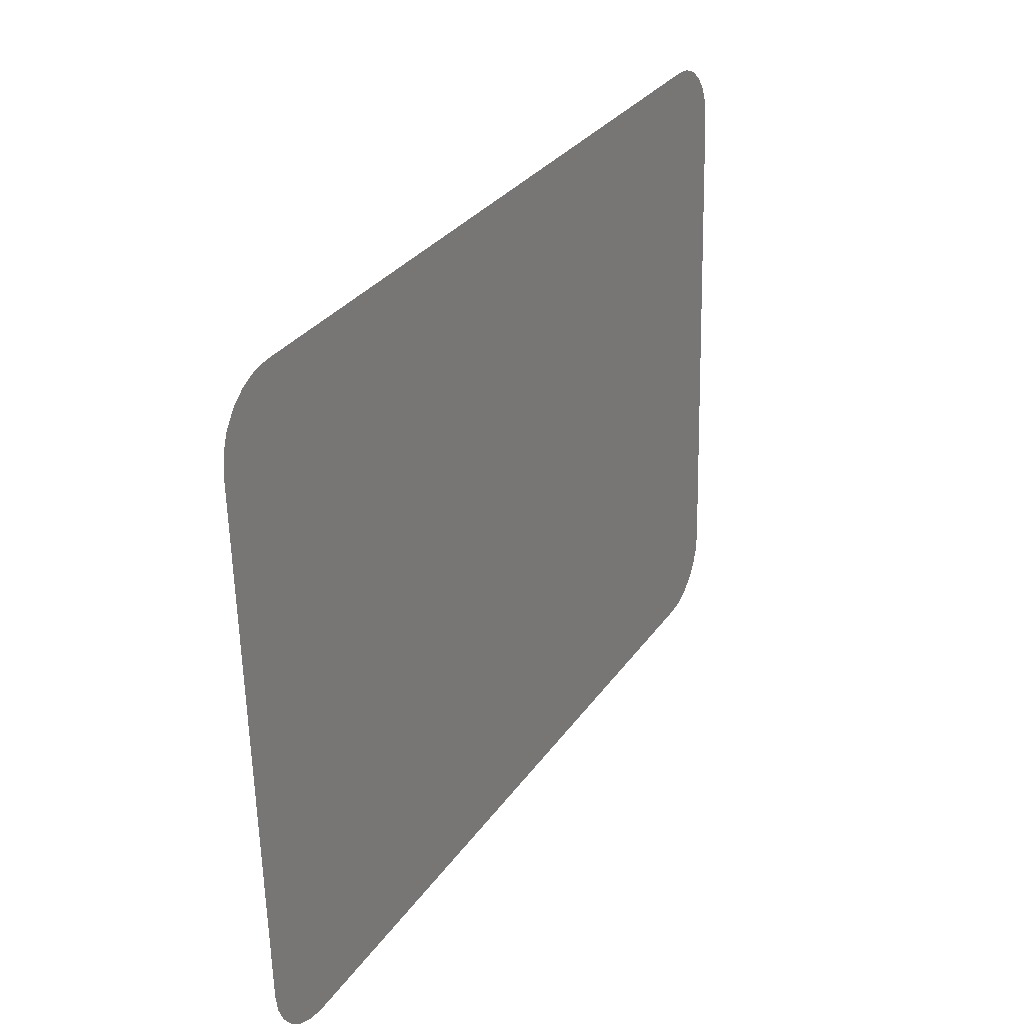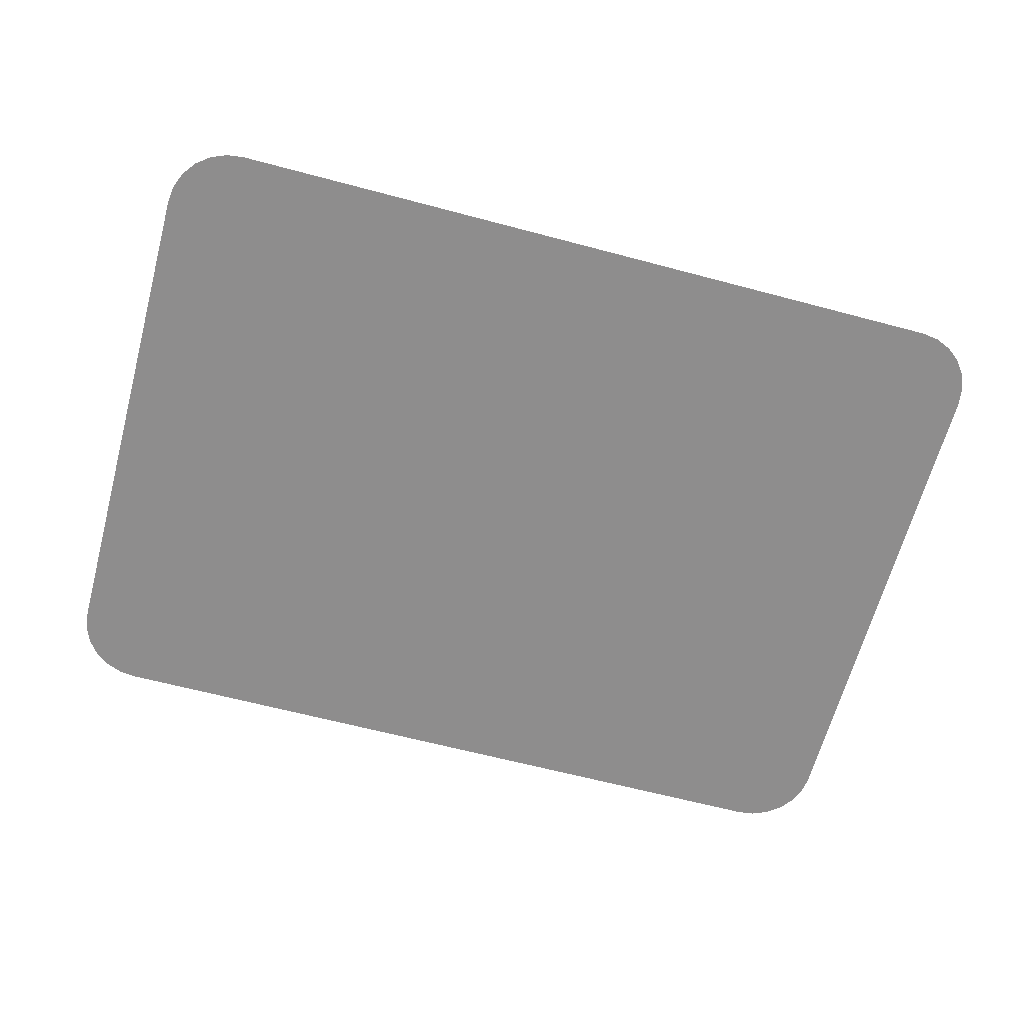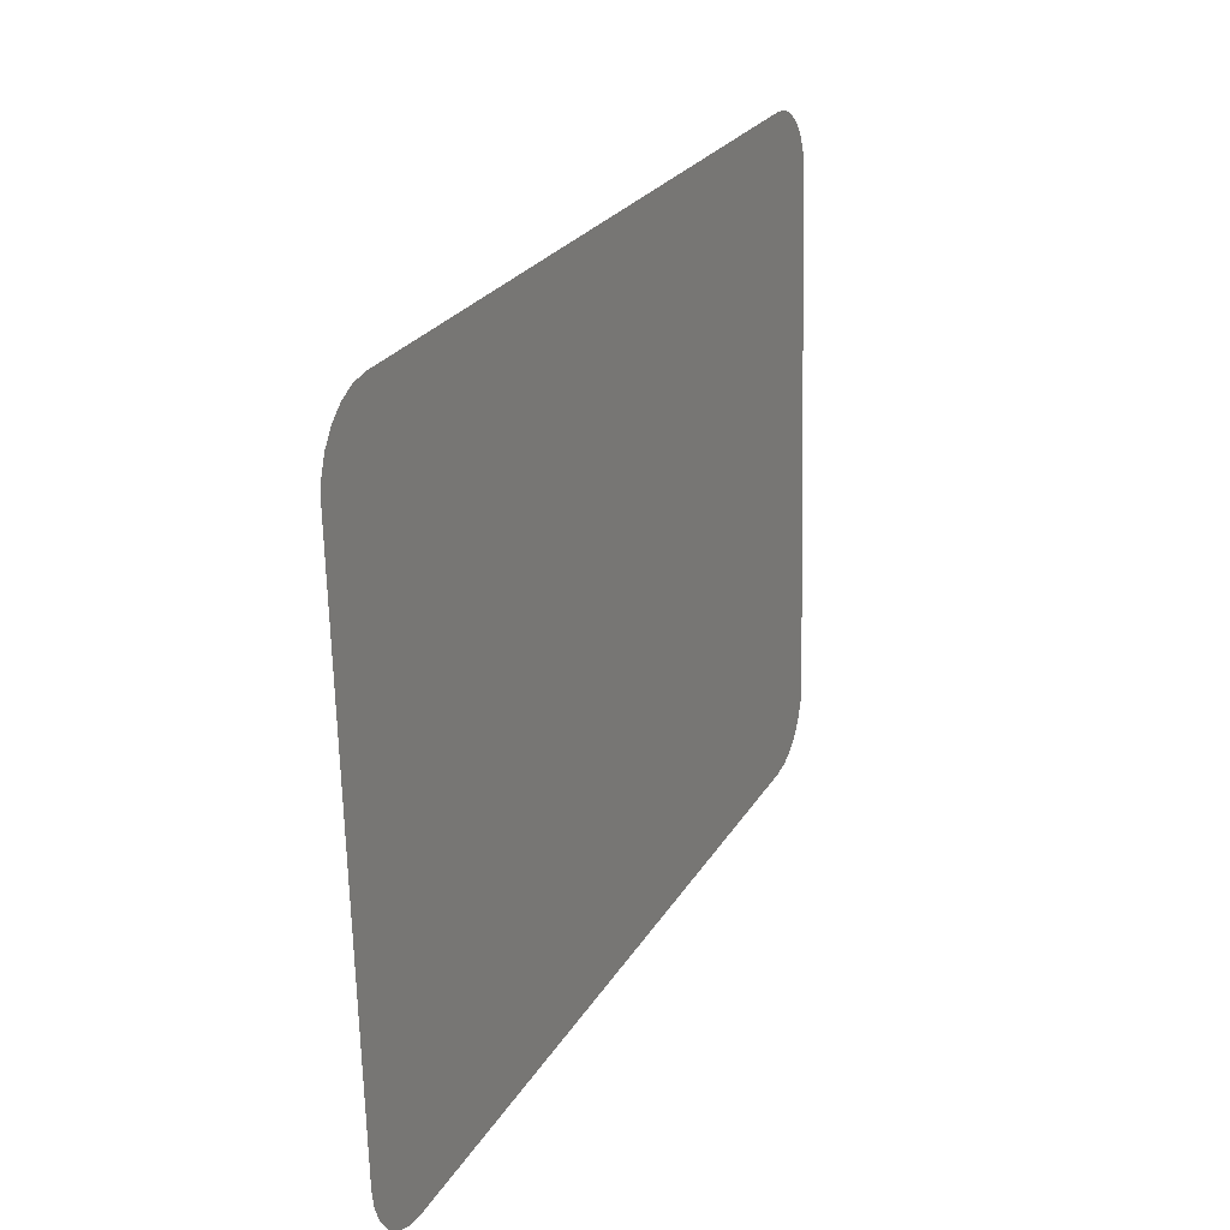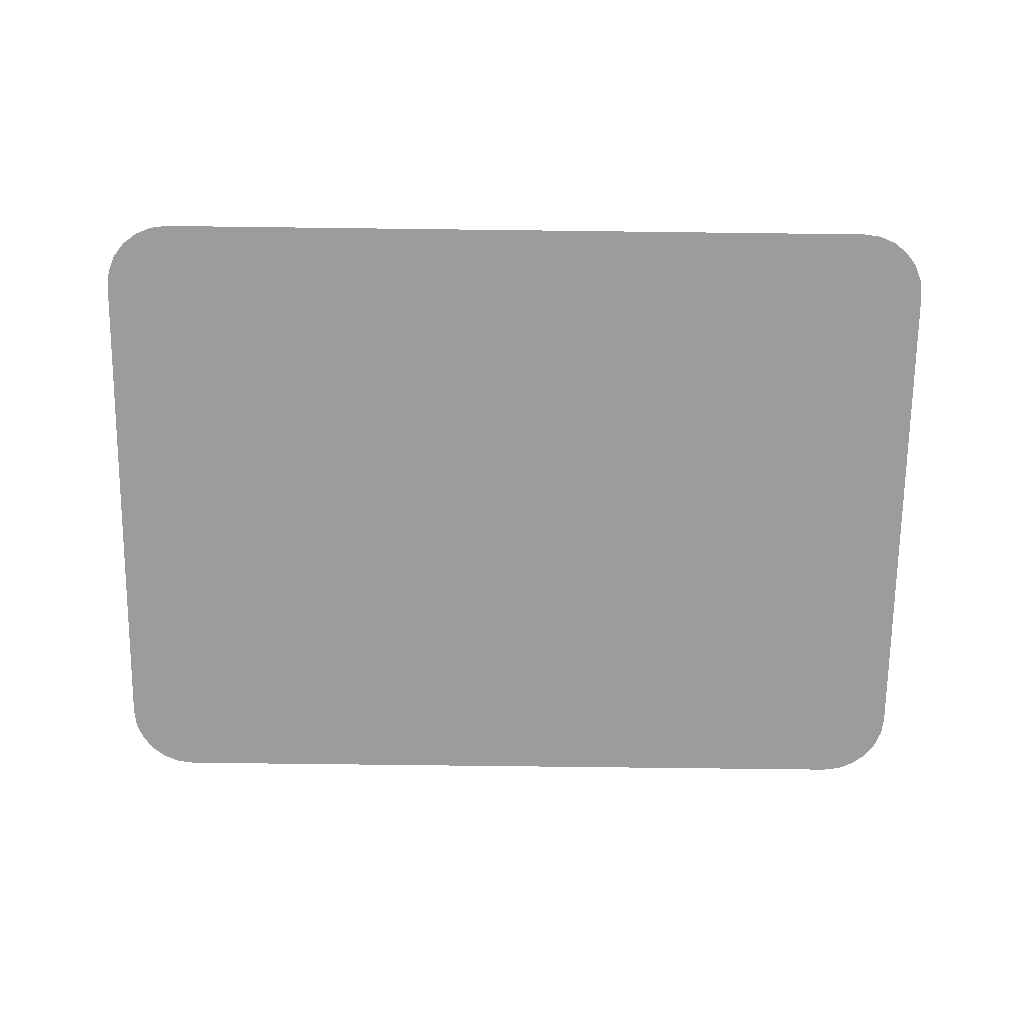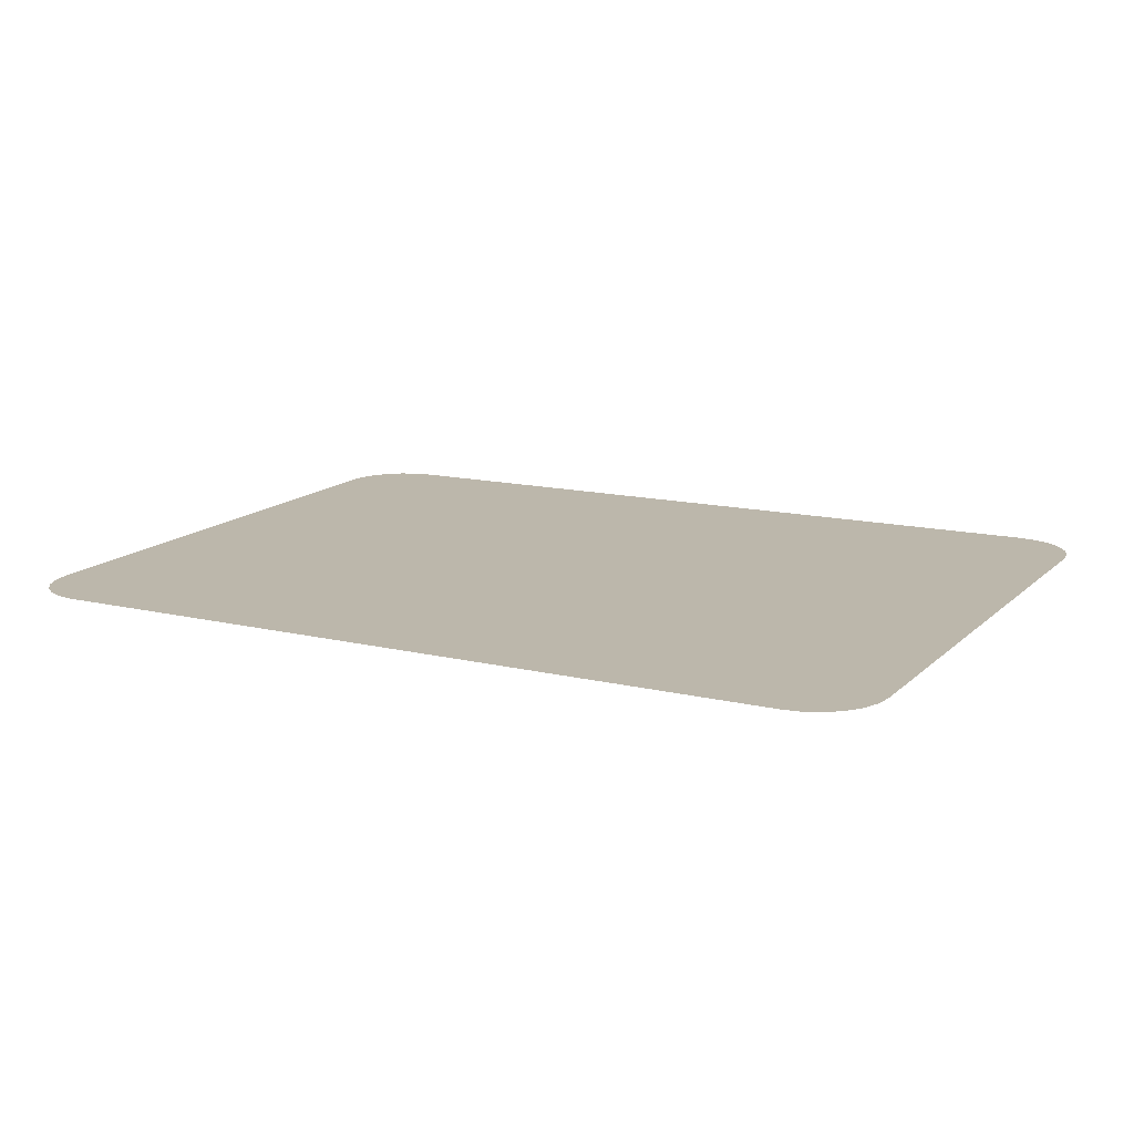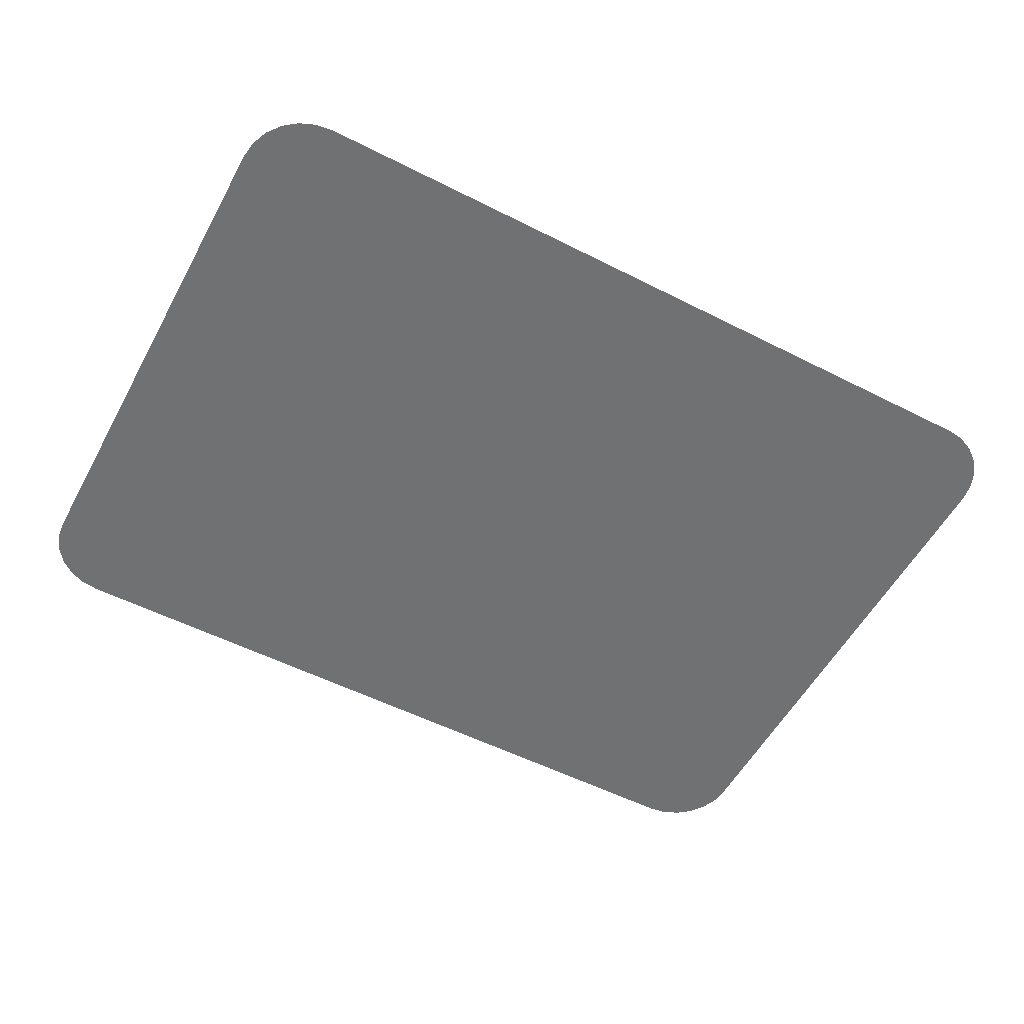
<metadata>
{"format":"obj","ext":"obj","renderer":"f3d","projection":"perspective","resolution":1024,"background":"white","views":[{"elev":30.0,"azim":-61.7,"up":"+Y"},{"elev":-63.2,"azim":-15.1,"up":"+Z"},{"elev":24.2,"azim":-66.6,"up":"+Y"},{"elev":-71.7,"azim":179.3,"up":"+Z"},{"elev":13.3,"azim":-151.0,"up":"+Z"},{"elev":-53.9,"azim":-28.4,"up":"+Z"}]}
</metadata>
<code>
o Middle_Window_3
v -0.8021 0.1033 0.7859
v -0.8521 0.1532 0.7846
v -0.815 0.105 0.7859
v -0.8271 0.1099 0.7857
v -0.8374 0.1179 0.7855
v -0.8454 0.1282 0.7853
v -0.8504 0.1403 0.7849
v -0.1924 0.1532 0.7846
v -0.2424 0.1033 0.7859
v -0.1941 0.1403 0.7849
v -0.1991 0.1282 0.7853
v -0.2071 0.1179 0.7855
v -0.2174 0.1099 0.7857
v -0.2295 0.105 0.7859
v -0.8021 0.5832 0.7733
v -0.8521 0.5332 0.7746
v -0.815 0.5815 0.7734
v -0.8271 0.5765 0.7735
v -0.8374 0.5685 0.7737
v -0.8454 0.5582 0.774
v -0.8504 0.5461 0.7743
v -0.2424 0.5832 0.7733
v -0.1924 0.5332 0.7746
v -0.2295 0.5815 0.7734
v -0.2174 0.5765 0.7735
v -0.2071 0.5685 0.7737
v -0.1991 0.5582 0.774
v -0.1941 0.5461 0.7743
f 15 18 16
f 16 2 1
f 2 7 3
f 7 6 5
f 5 4 3
f 3 1 2
f 1 9 15
f 16 1 15
f 9 14 13
f 13 12 9
f 12 11 9
f 11 10 8
f 8 23 22
f 23 28 22
f 28 27 26
f 26 25 28
f 25 24 28
f 24 22 28
f 22 15 9
f 15 17 18
f 18 19 16
f 19 20 16
f 20 21 16
f 7 5 3
f 11 8 9
f 9 8 22

</code>
